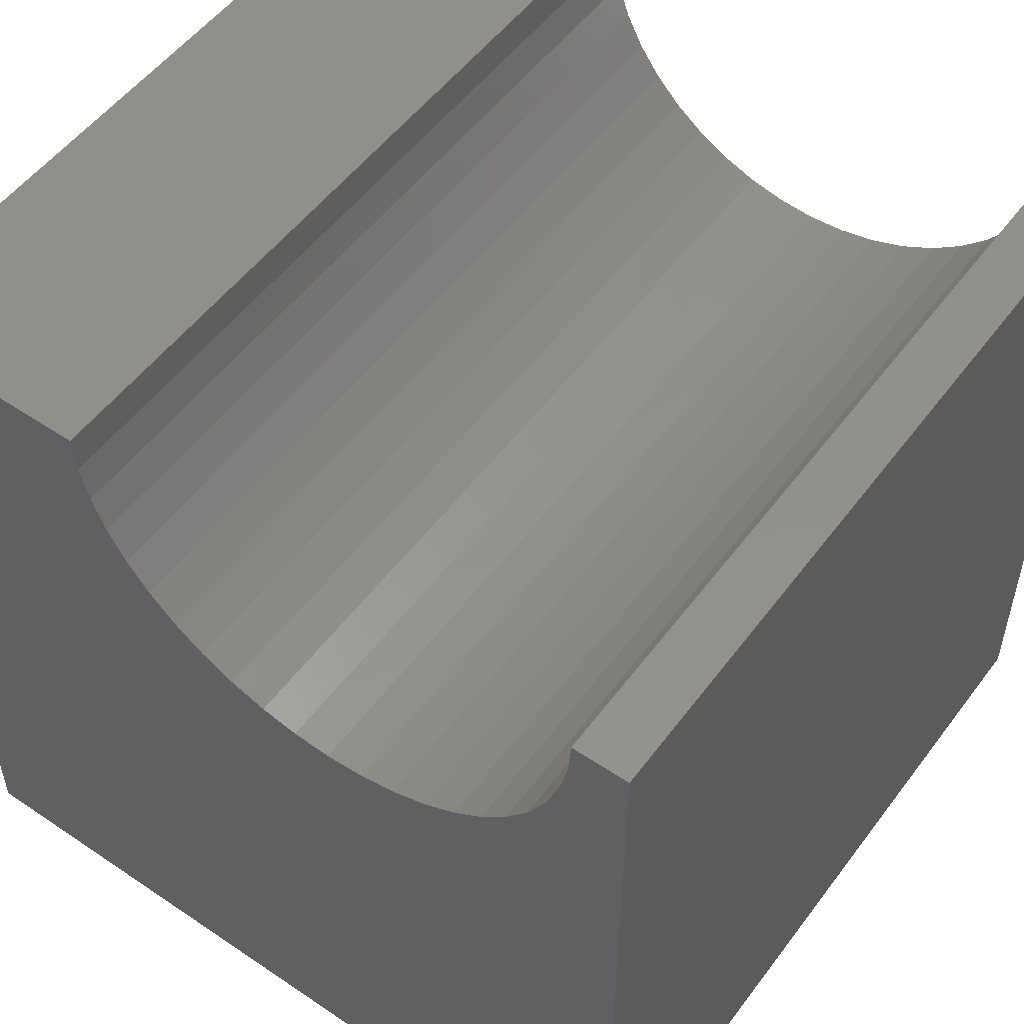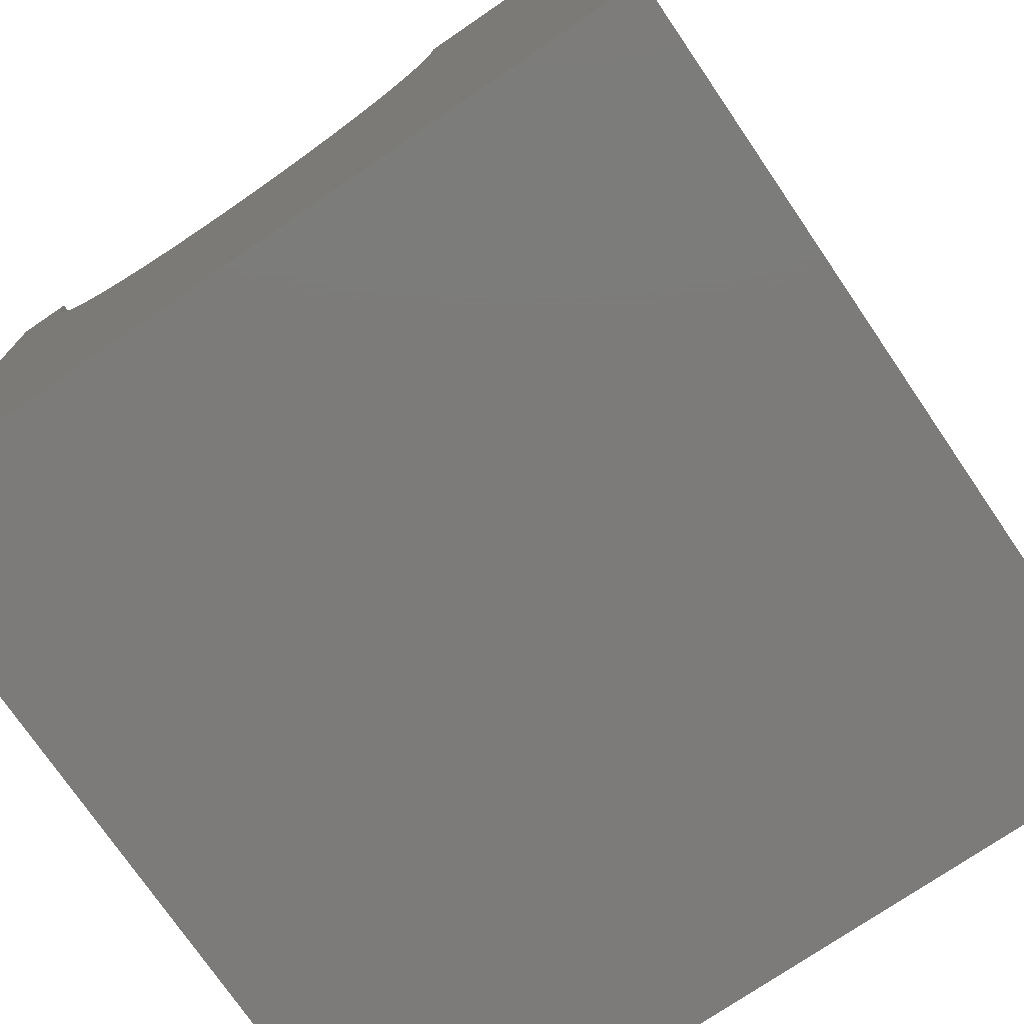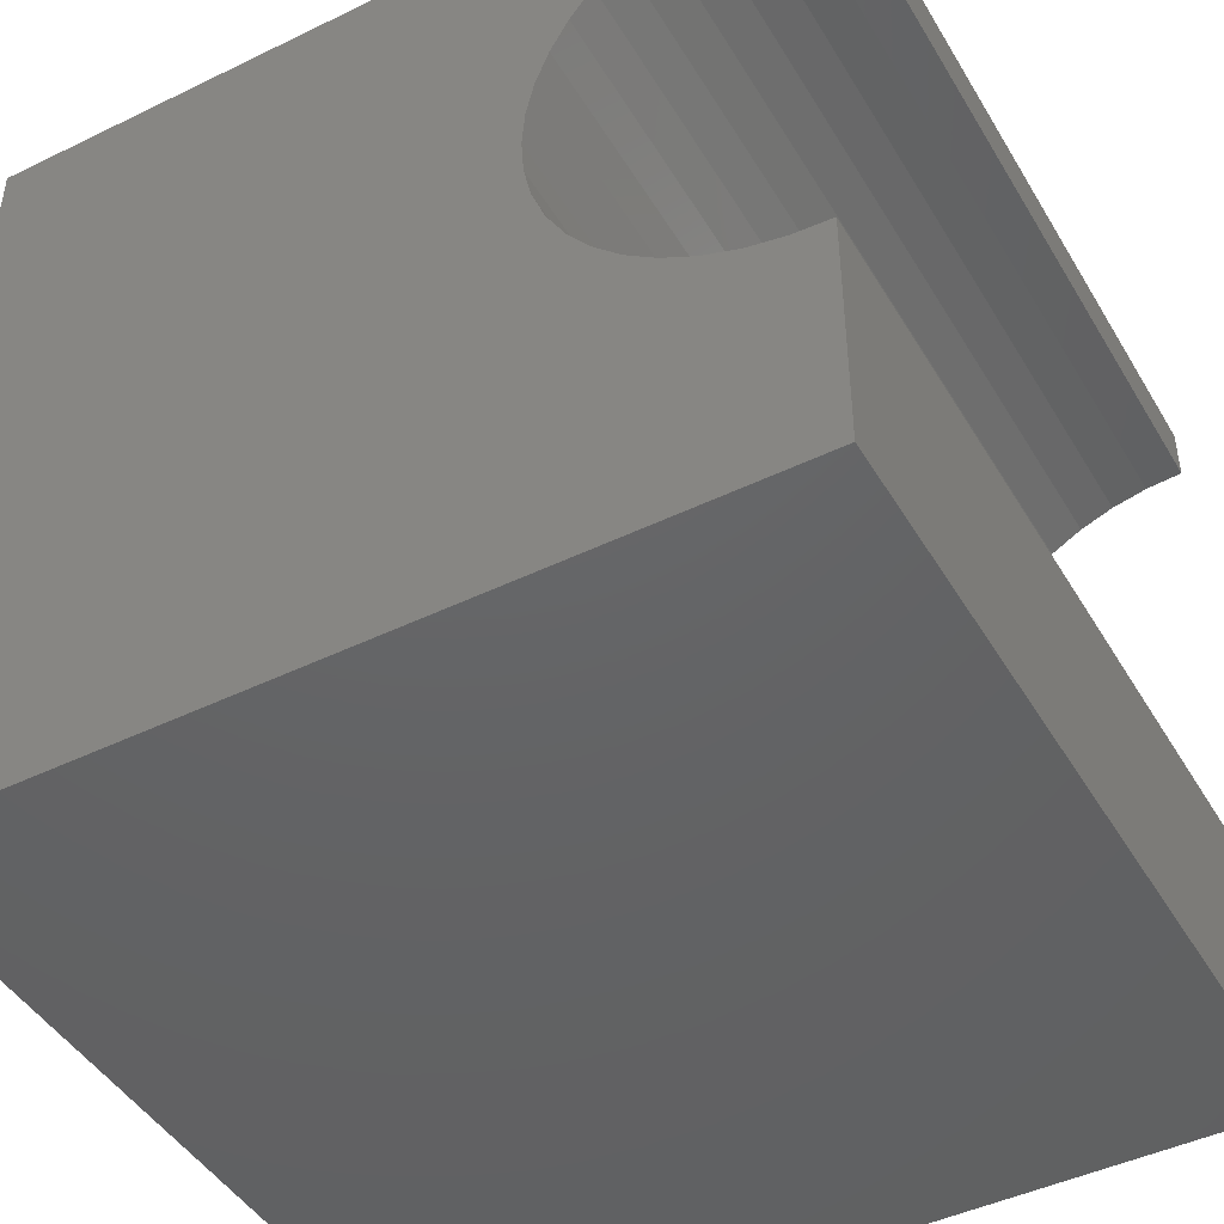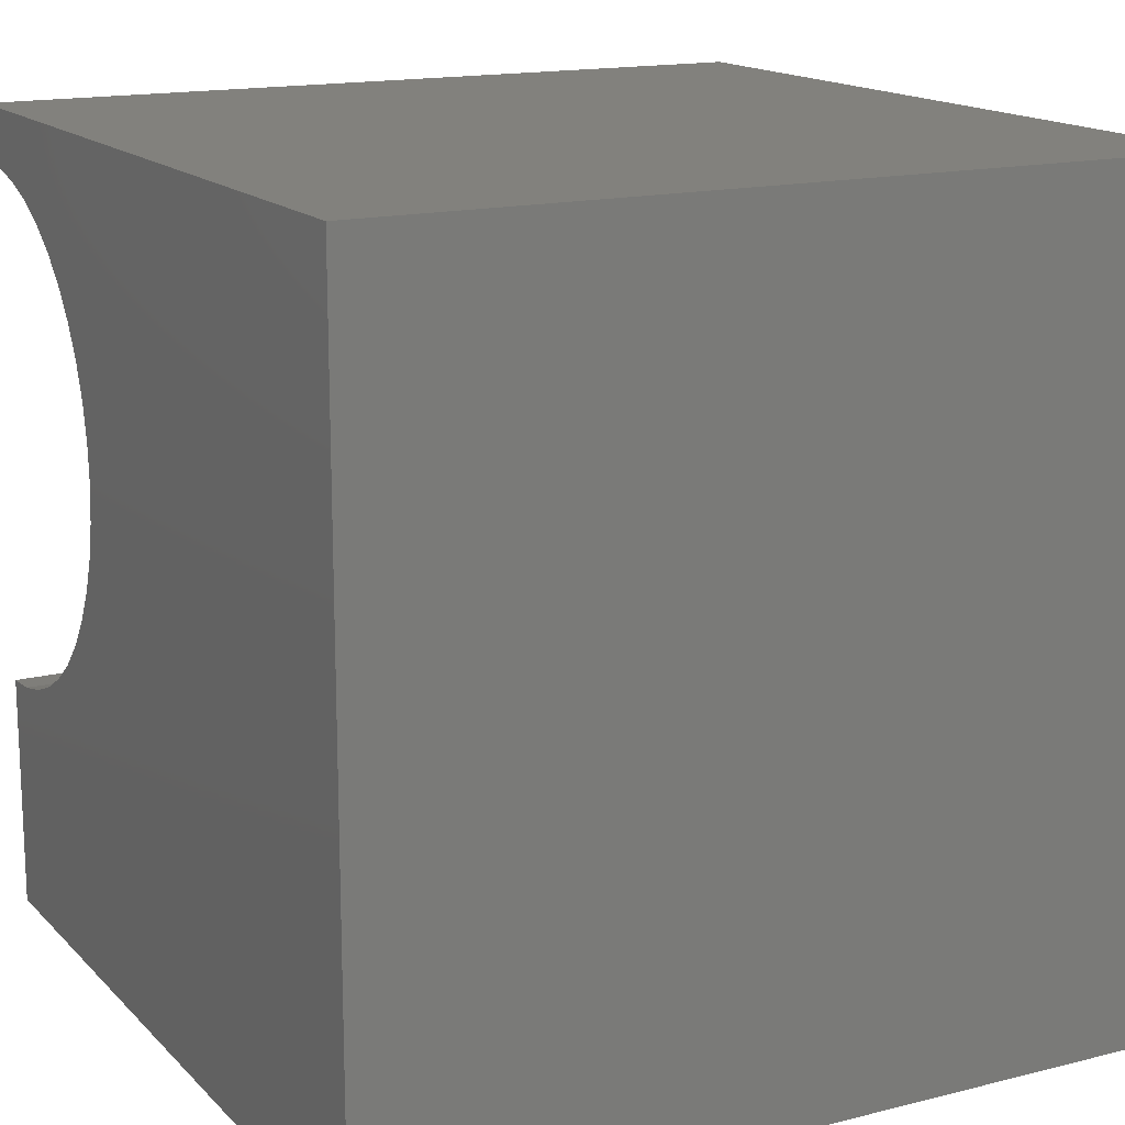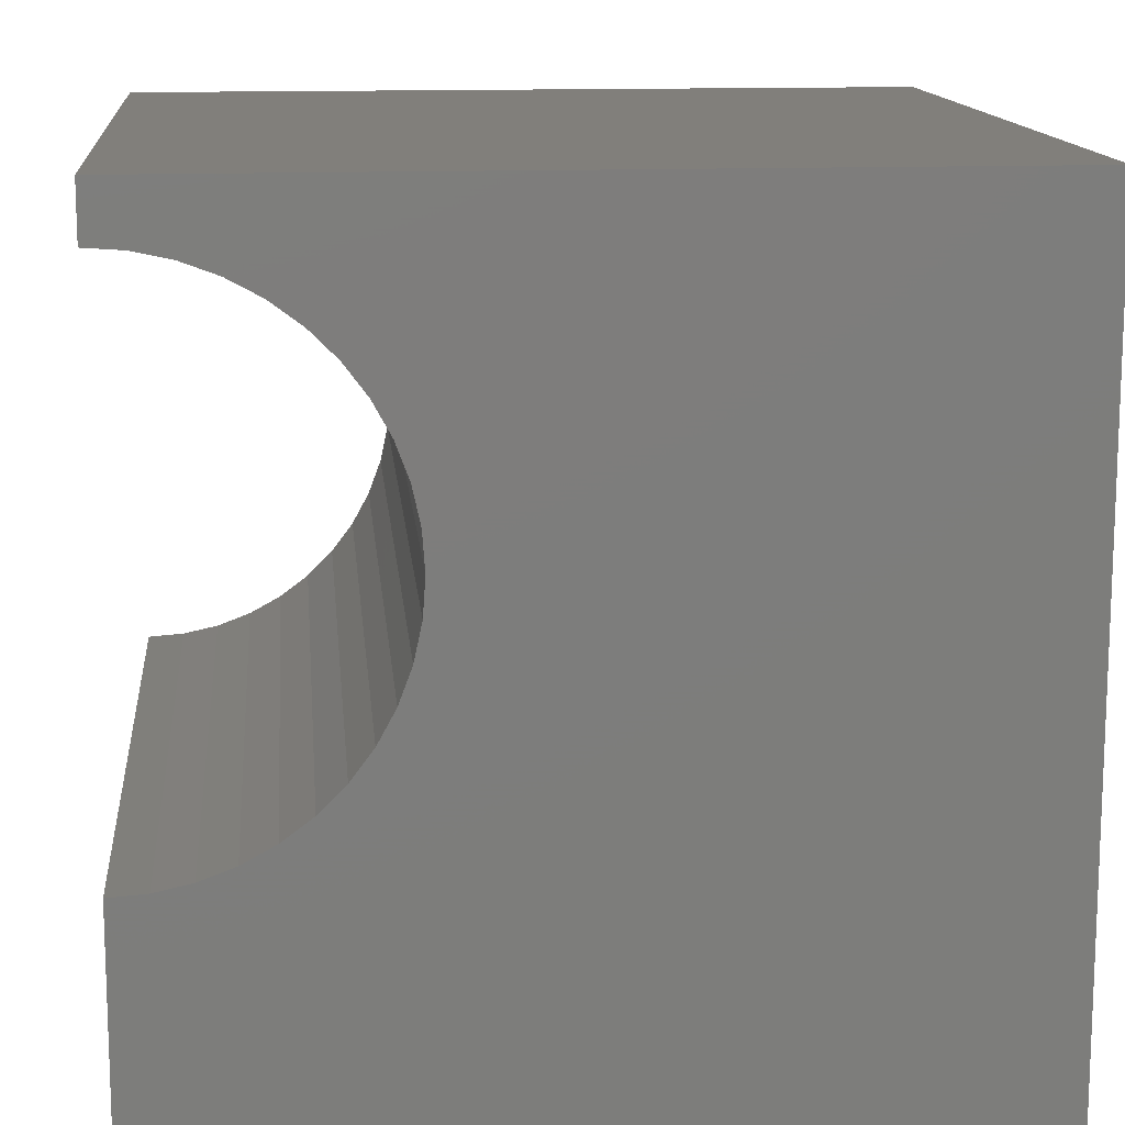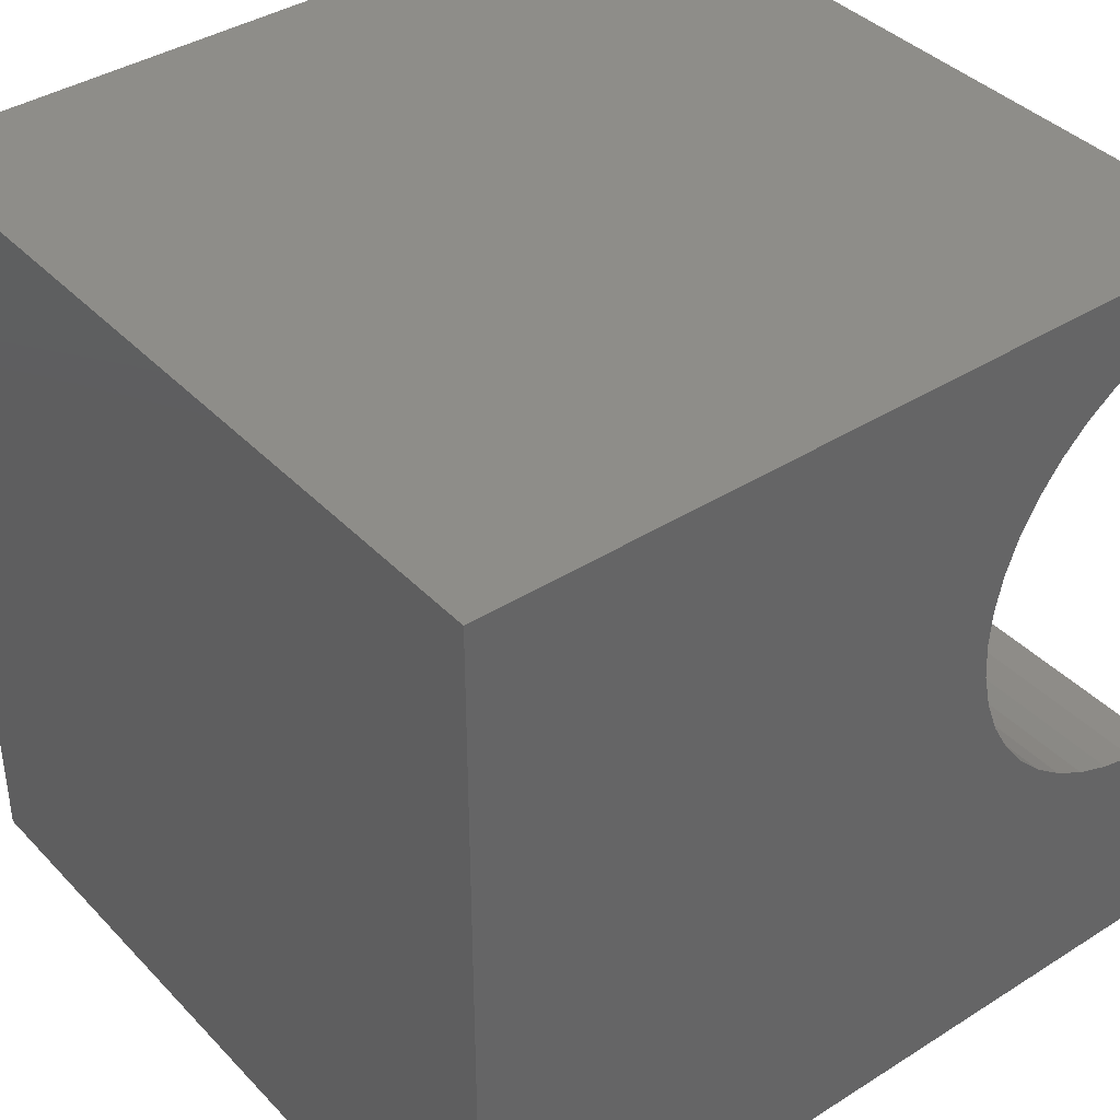
<metadata>
{"format":"stl","ext":"stl","renderer":"f3d","projection":"perspective","resolution":1024,"background":"white","views":[{"elev":53.1,"azim":125.9,"up":"+Z"},{"elev":-74.8,"azim":-55.7,"up":"+Z"},{"elev":-45.5,"azim":-60.8,"up":"+Y"},{"elev":15.6,"azim":152.1,"up":"+Y"},{"elev":13.5,"azim":84.7,"up":"+Y"},{"elev":39.2,"azim":-128.3,"up":"+Y"}]}
</metadata>
<code>
# stl→obj: 54 verts, 104 faces
v 10 9.323 10
v 10 10 10
v 0 9.323 10
v 0 10 10
v 0 9.291 9.544
v 0 8.814 8.267
v 0 9.033 8.668
v 0 10 0
v 0 3.42 8.267
v 0 3.694 7.901
v 0 0 0
v 0 9.193 9.097
v 0 2.911 10
v 0 2.944 9.544
v 0 0 10
v 0 3.041 9.097
v 0 3.201 8.668
v 0 4.018 7.577
v 0 4.384 7.303
v 0 4.785 7.084
v 0 7.85 7.303
v 0 8.217 7.577
v 0 8.54 7.901
v 0 6.573 6.827
v 0 7.02 6.924
v 0 7.449 7.084
v 0 5.214 6.924
v 0 5.661 6.827
v 0 6.117 6.794
v 10 2.911 10
v 10 0 10
v 10 2.944 9.544
v 10 9.033 8.668
v 10 10 0
v 10 9.193 9.097
v 10 9.291 9.544
v 10 8.814 8.267
v 10 8.54 7.901
v 10 8.217 7.577
v 10 7.85 7.303
v 10 7.449 7.084
v 10 7.02 6.924
v 10 3.42 8.267
v 10 3.201 8.668
v 10 0 0
v 10 5.214 6.924
v 10 4.785 7.084
v 10 4.384 7.303
v 10 3.041 9.097
v 10 4.018 7.577
v 10 3.694 7.901
v 10 6.573 6.827
v 10 6.117 6.794
v 10 5.661 6.827
f 1 2 3
f 3 2 4
f 5 3 4
f 6 7 8
f 9 10 11
f 8 7 4
f 4 7 12
f 4 12 5
f 13 14 15
f 15 14 16
f 15 16 11
f 11 16 17
f 11 17 9
f 10 18 11
f 11 18 19
f 11 19 20
f 21 22 8
f 8 22 23
f 8 23 6
f 24 25 8
f 8 25 26
f 8 26 21
f 20 27 11
f 11 27 28
f 11 28 8
f 8 28 29
f 8 29 24
f 13 15 30
f 30 15 31
f 32 30 31
f 33 34 35
f 35 34 2
f 35 2 36
f 36 2 1
f 33 37 34
f 34 37 38
f 34 38 39
f 39 40 34
f 34 40 41
f 34 41 42
f 43 44 45
f 46 47 45
f 45 47 48
f 45 44 31
f 31 44 49
f 31 49 32
f 48 50 45
f 45 50 51
f 45 51 43
f 42 52 34
f 34 52 53
f 34 53 45
f 45 53 54
f 45 54 46
f 8 34 11
f 11 34 45
f 2 34 4
f 4 34 8
f 45 31 11
f 11 31 15
f 13 30 32
f 13 32 14
f 14 32 49
f 14 49 16
f 16 49 44
f 16 44 17
f 17 44 43
f 17 43 9
f 9 43 51
f 9 51 10
f 10 51 50
f 10 50 18
f 18 50 48
f 18 48 19
f 19 48 47
f 19 47 20
f 20 47 46
f 20 46 27
f 27 46 54
f 27 54 28
f 28 54 53
f 28 53 29
f 29 53 52
f 29 52 24
f 24 52 42
f 24 42 25
f 25 42 41
f 25 41 26
f 26 41 40
f 26 40 21
f 21 40 39
f 21 39 22
f 22 39 38
f 22 38 23
f 23 38 37
f 23 37 6
f 6 37 33
f 6 33 7
f 7 33 35
f 7 35 12
f 12 35 36
f 12 36 5
f 5 36 1
f 5 1 3

</code>
